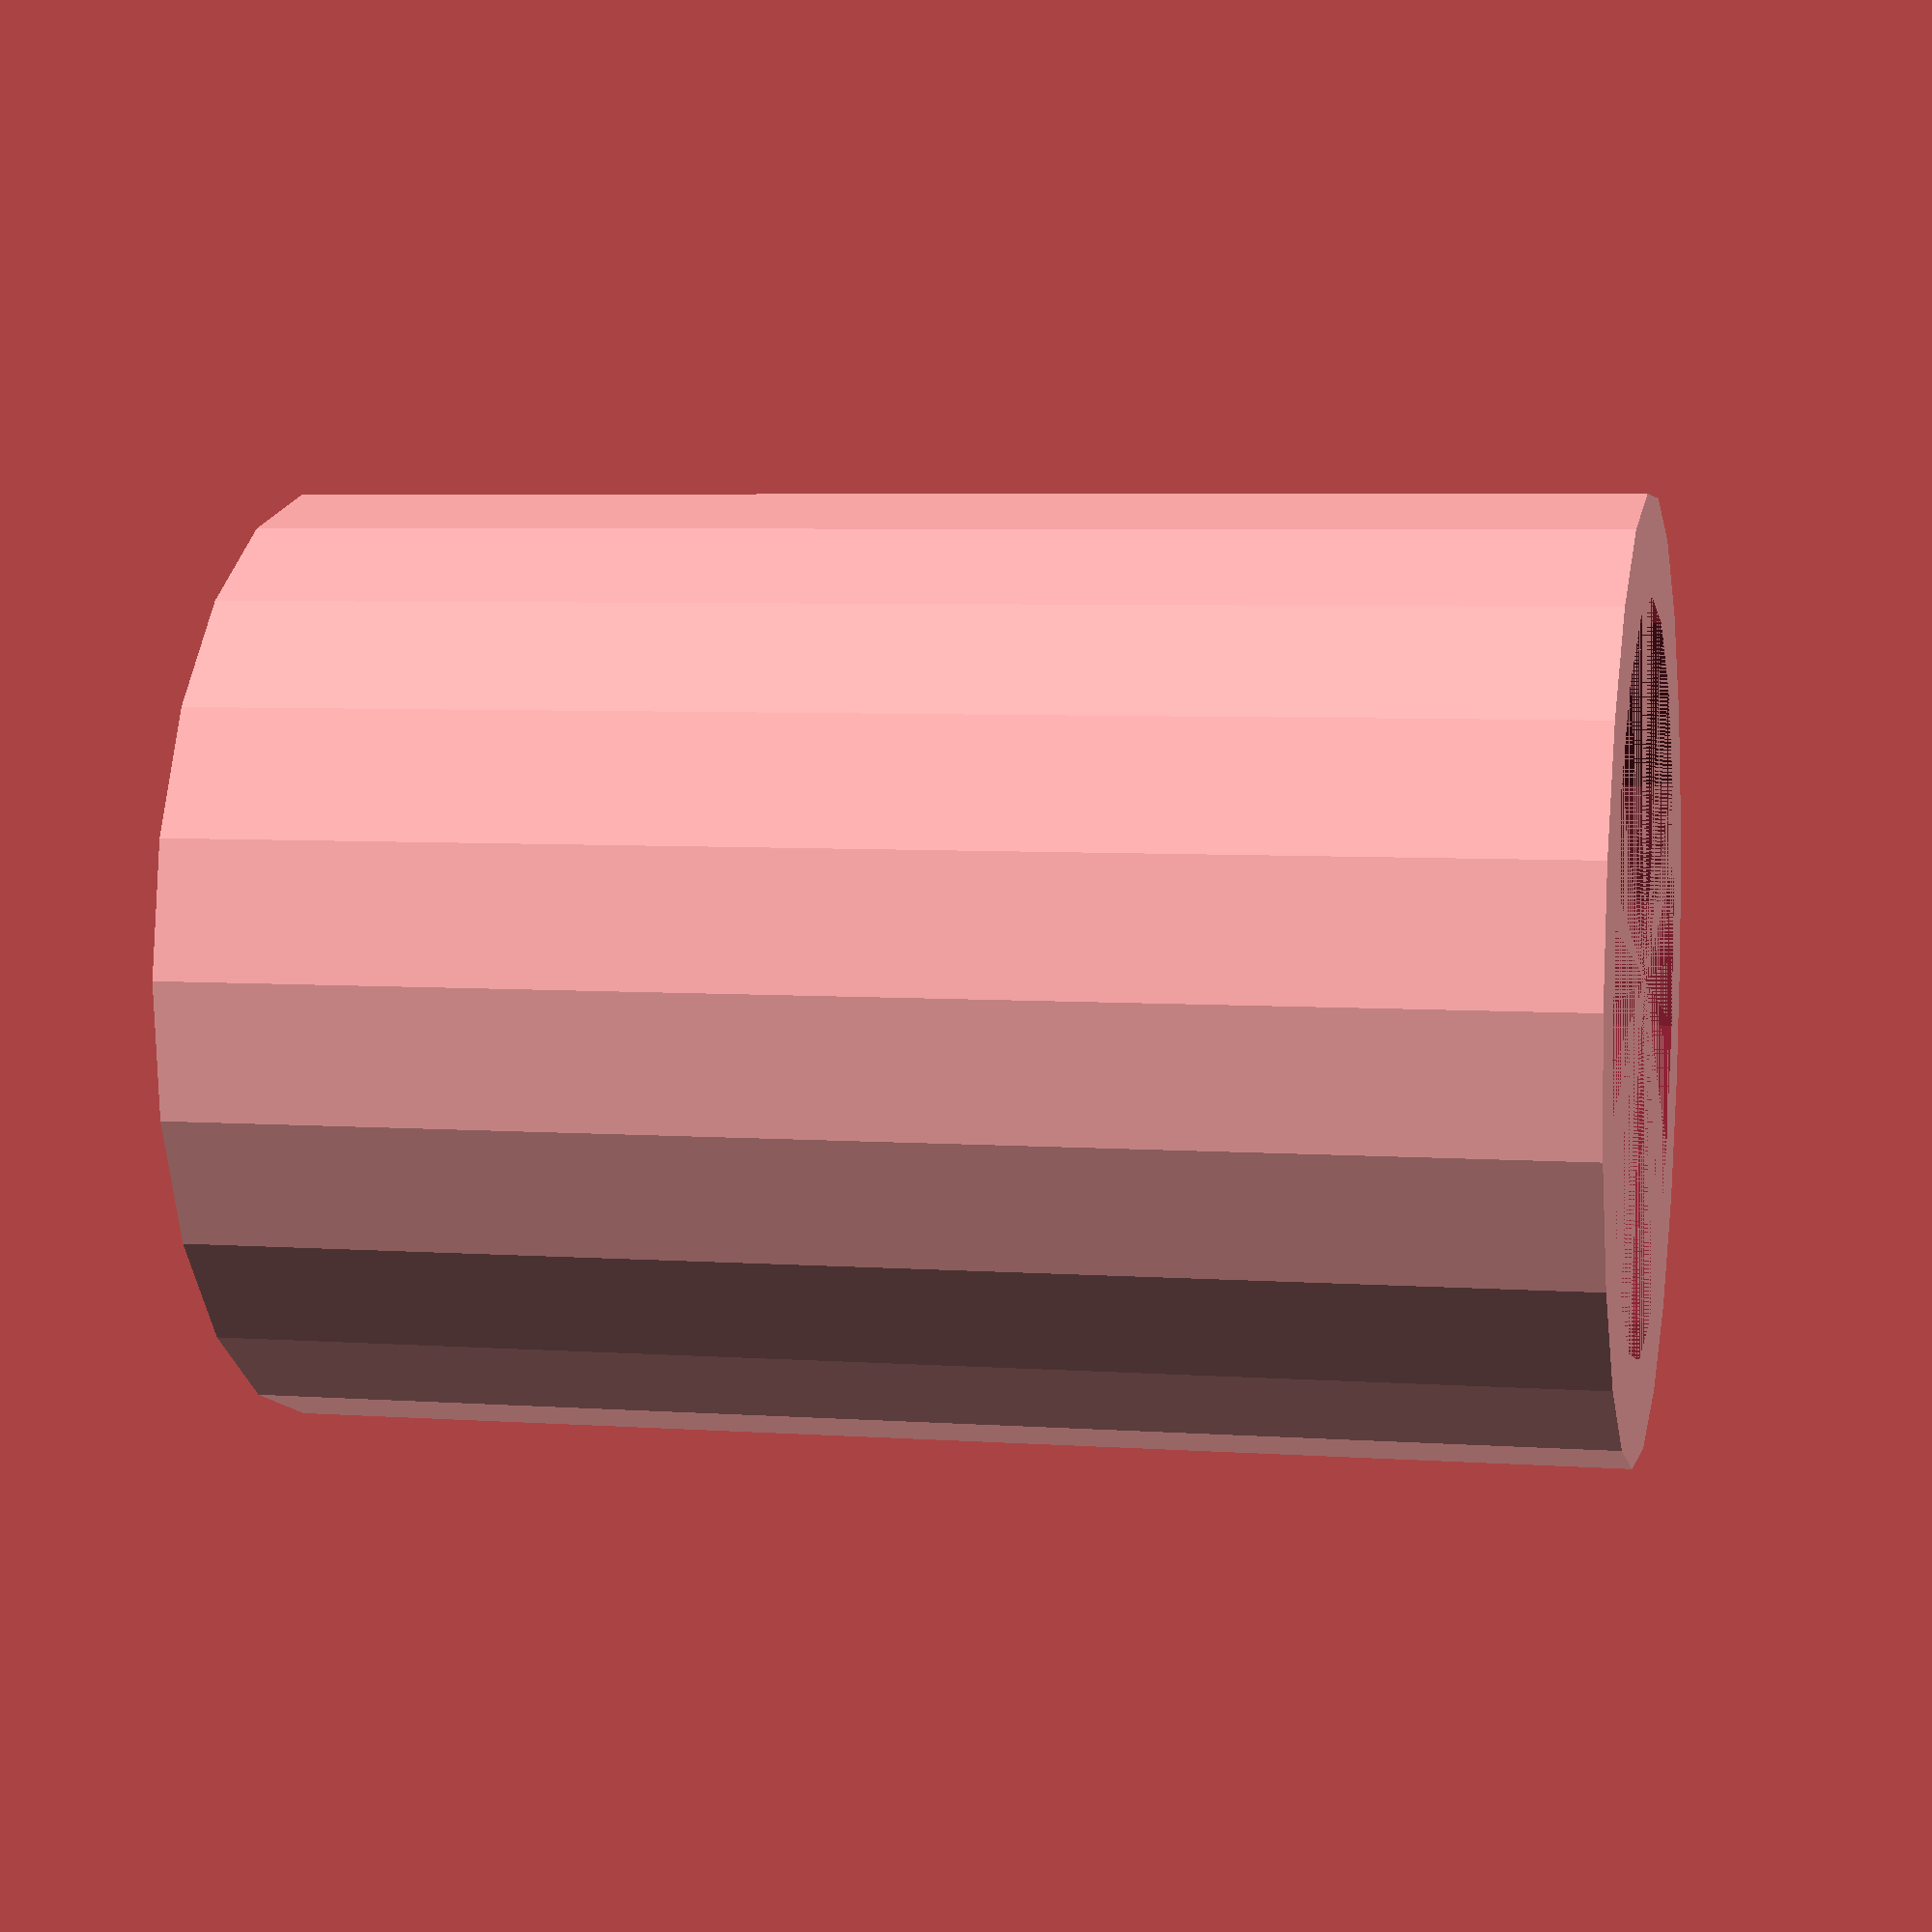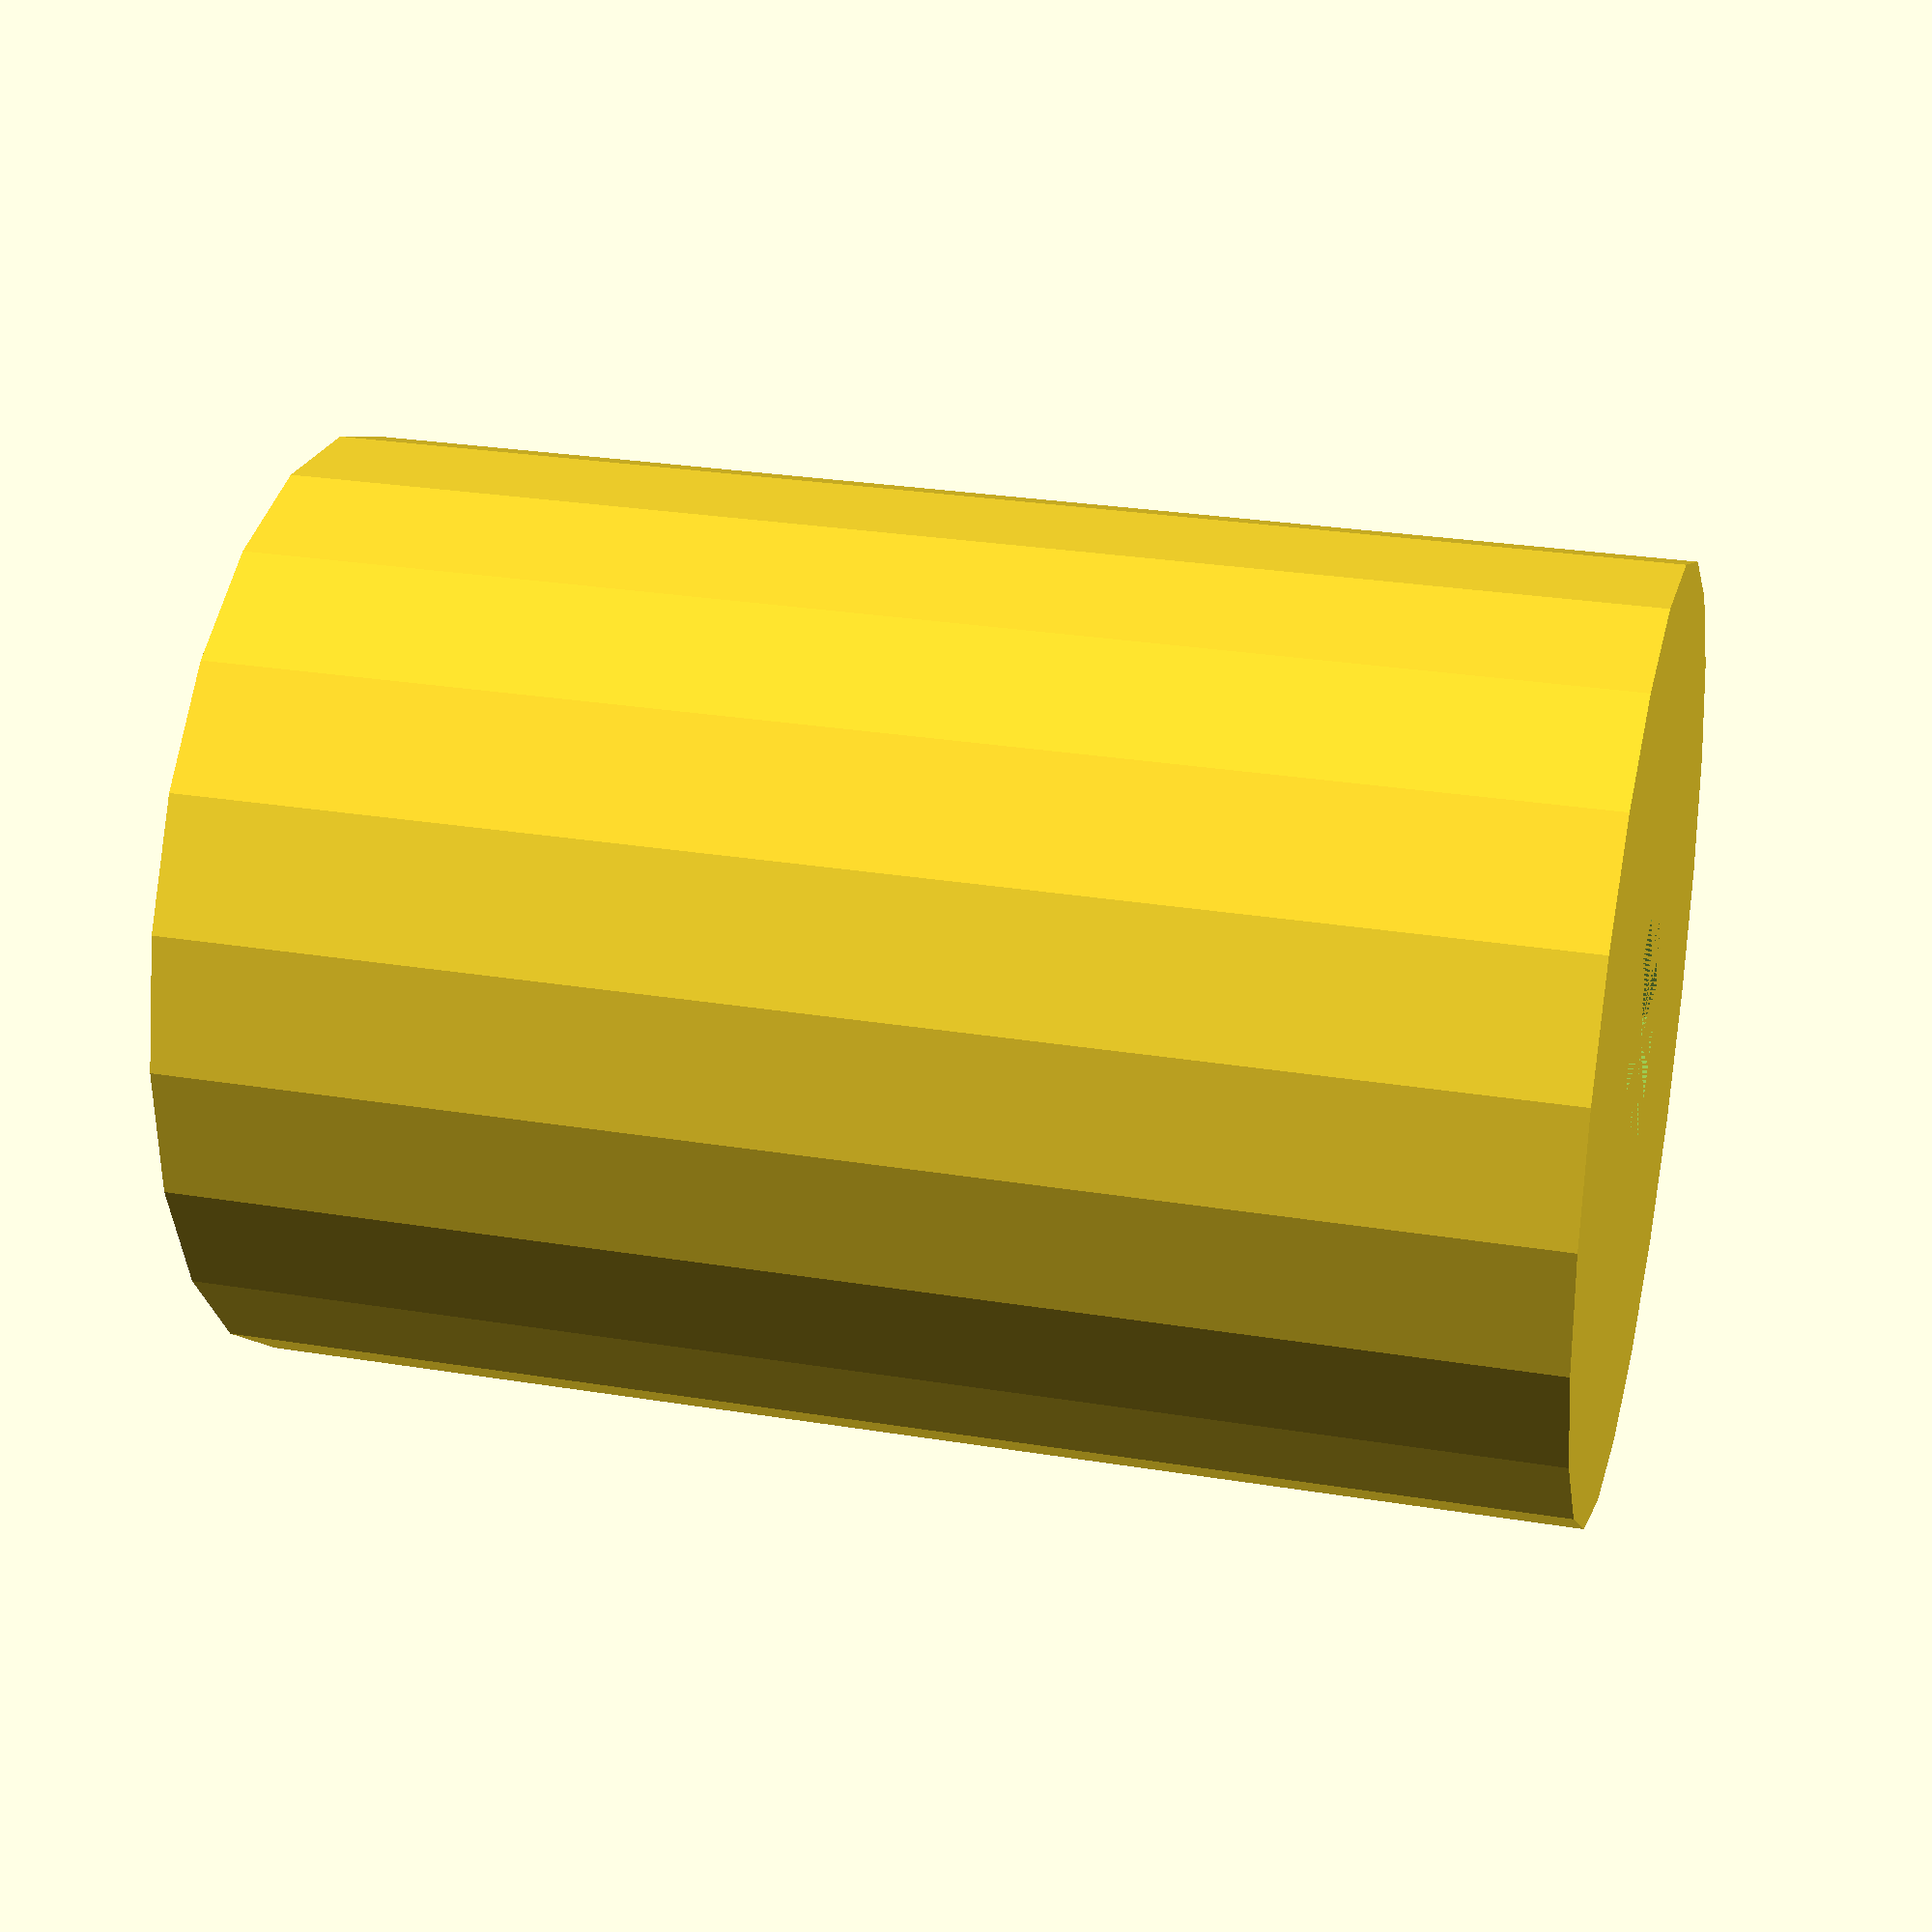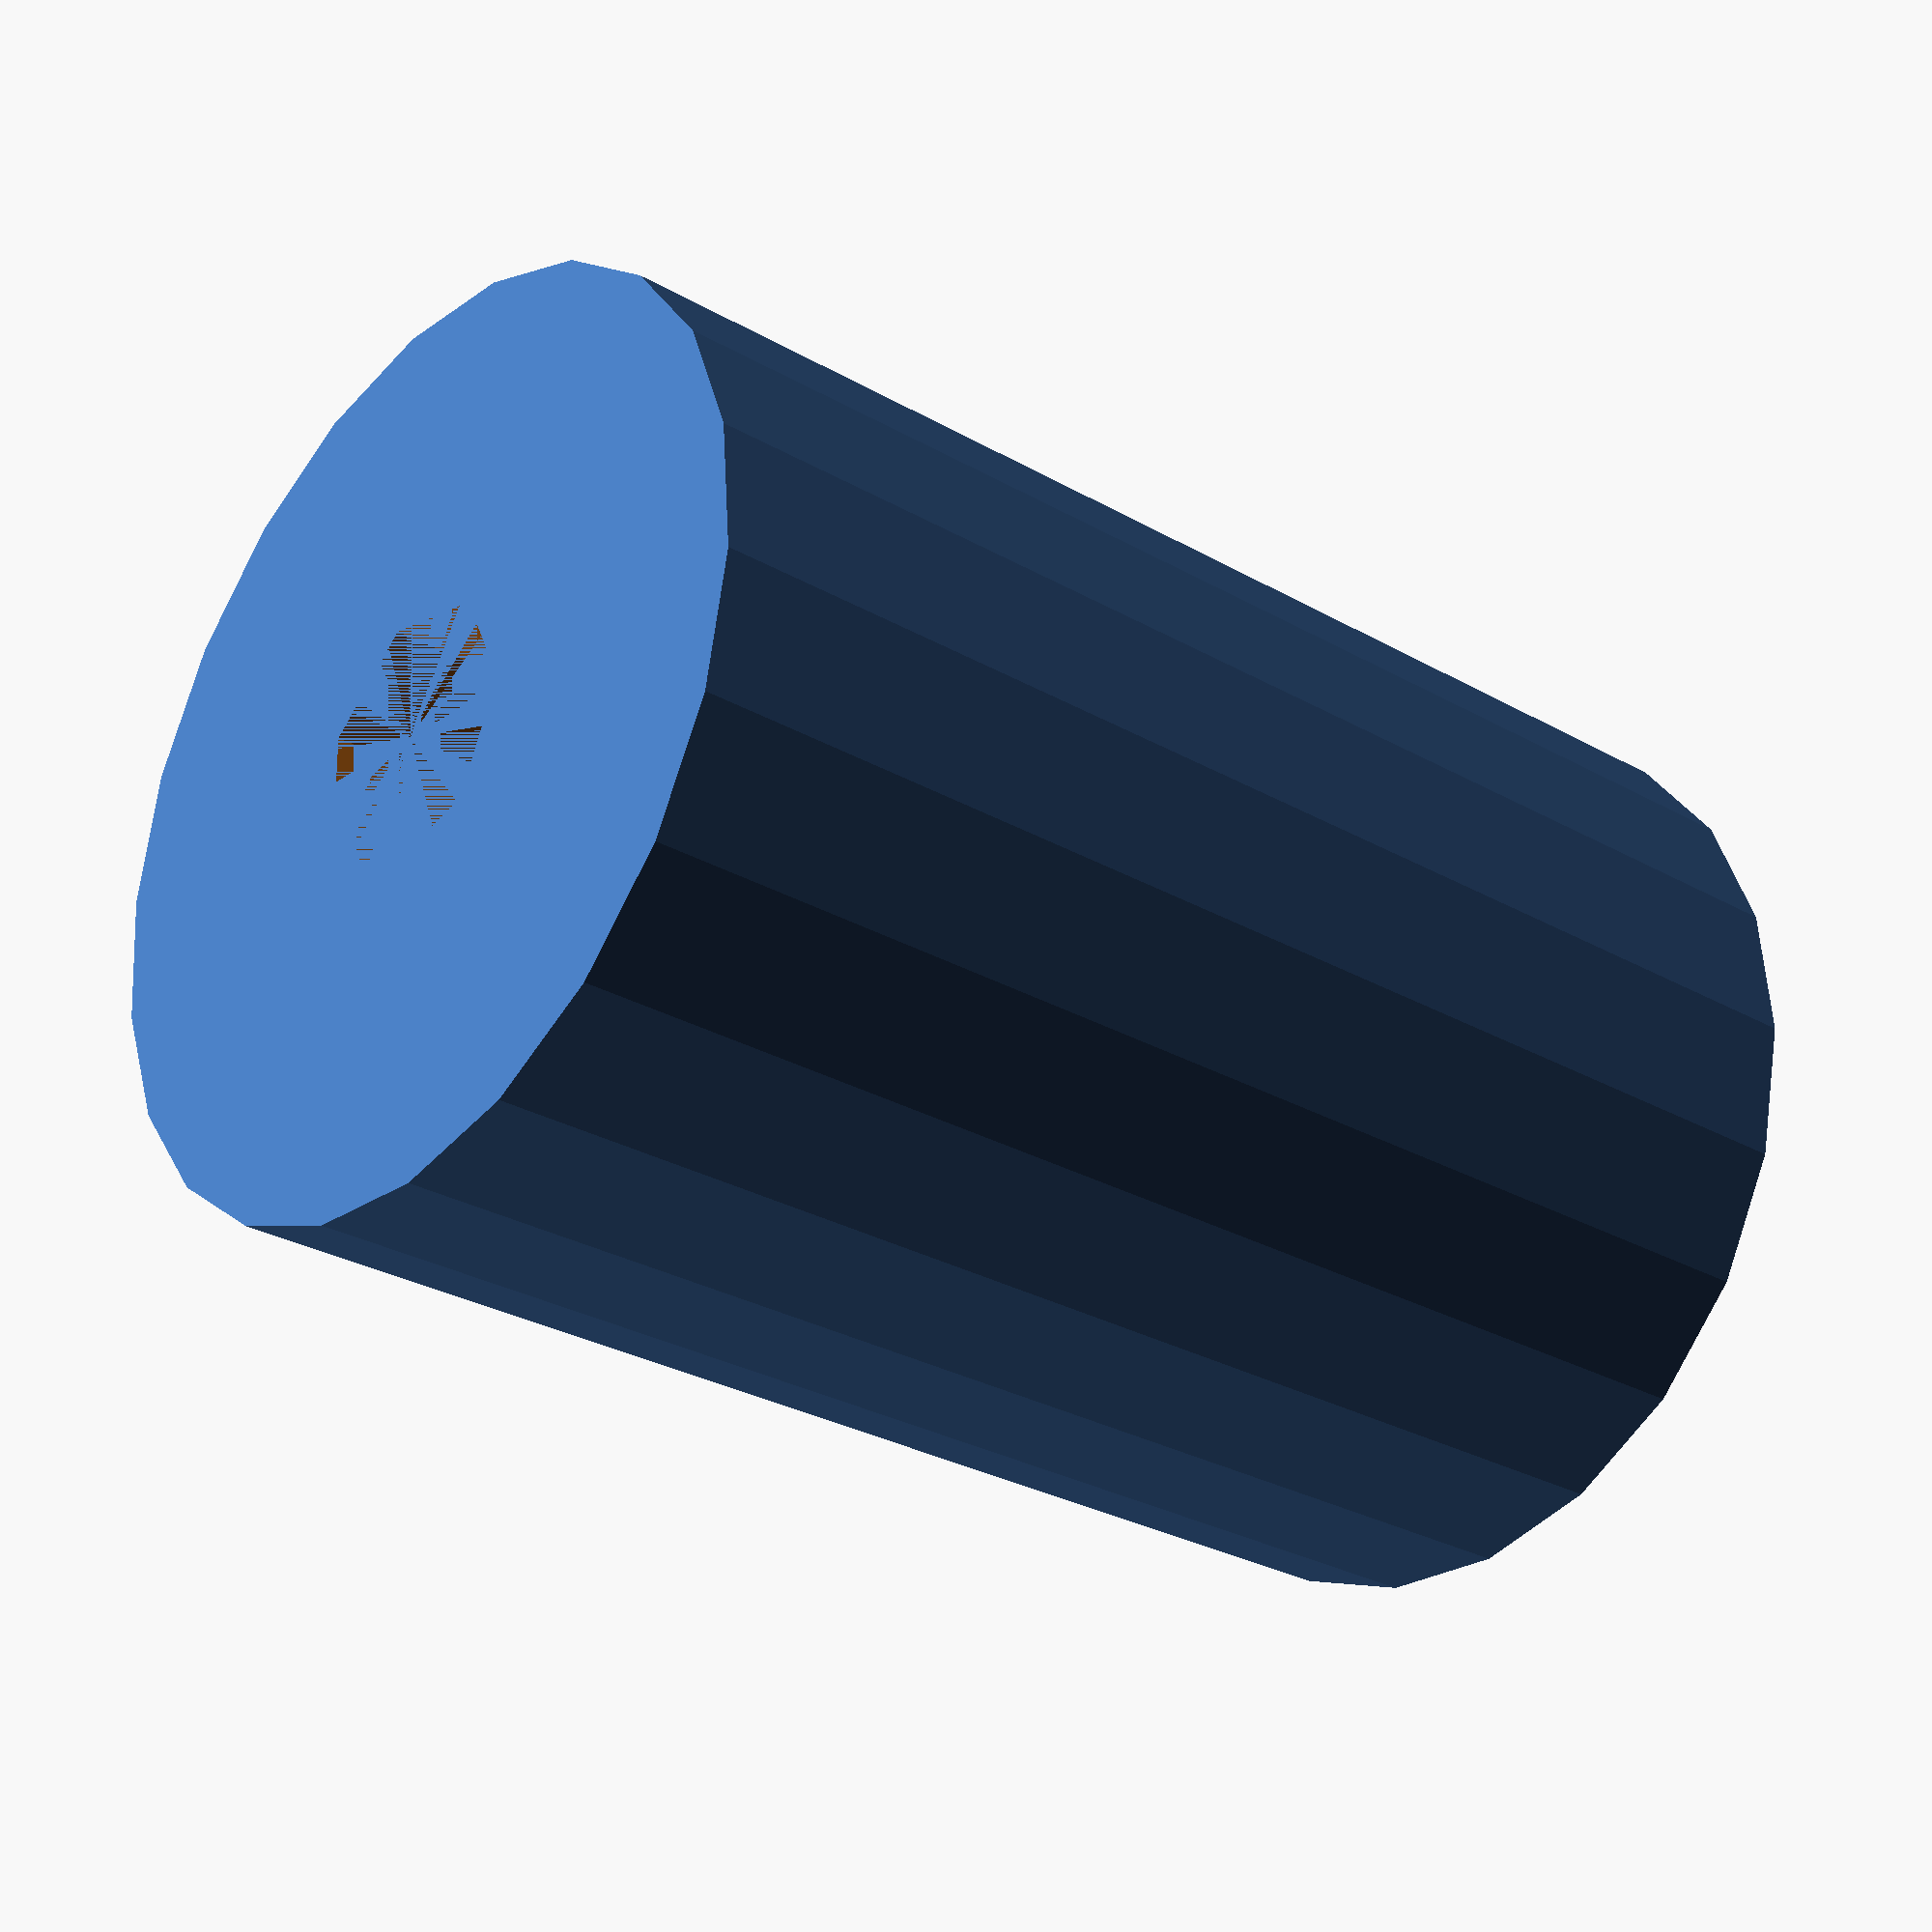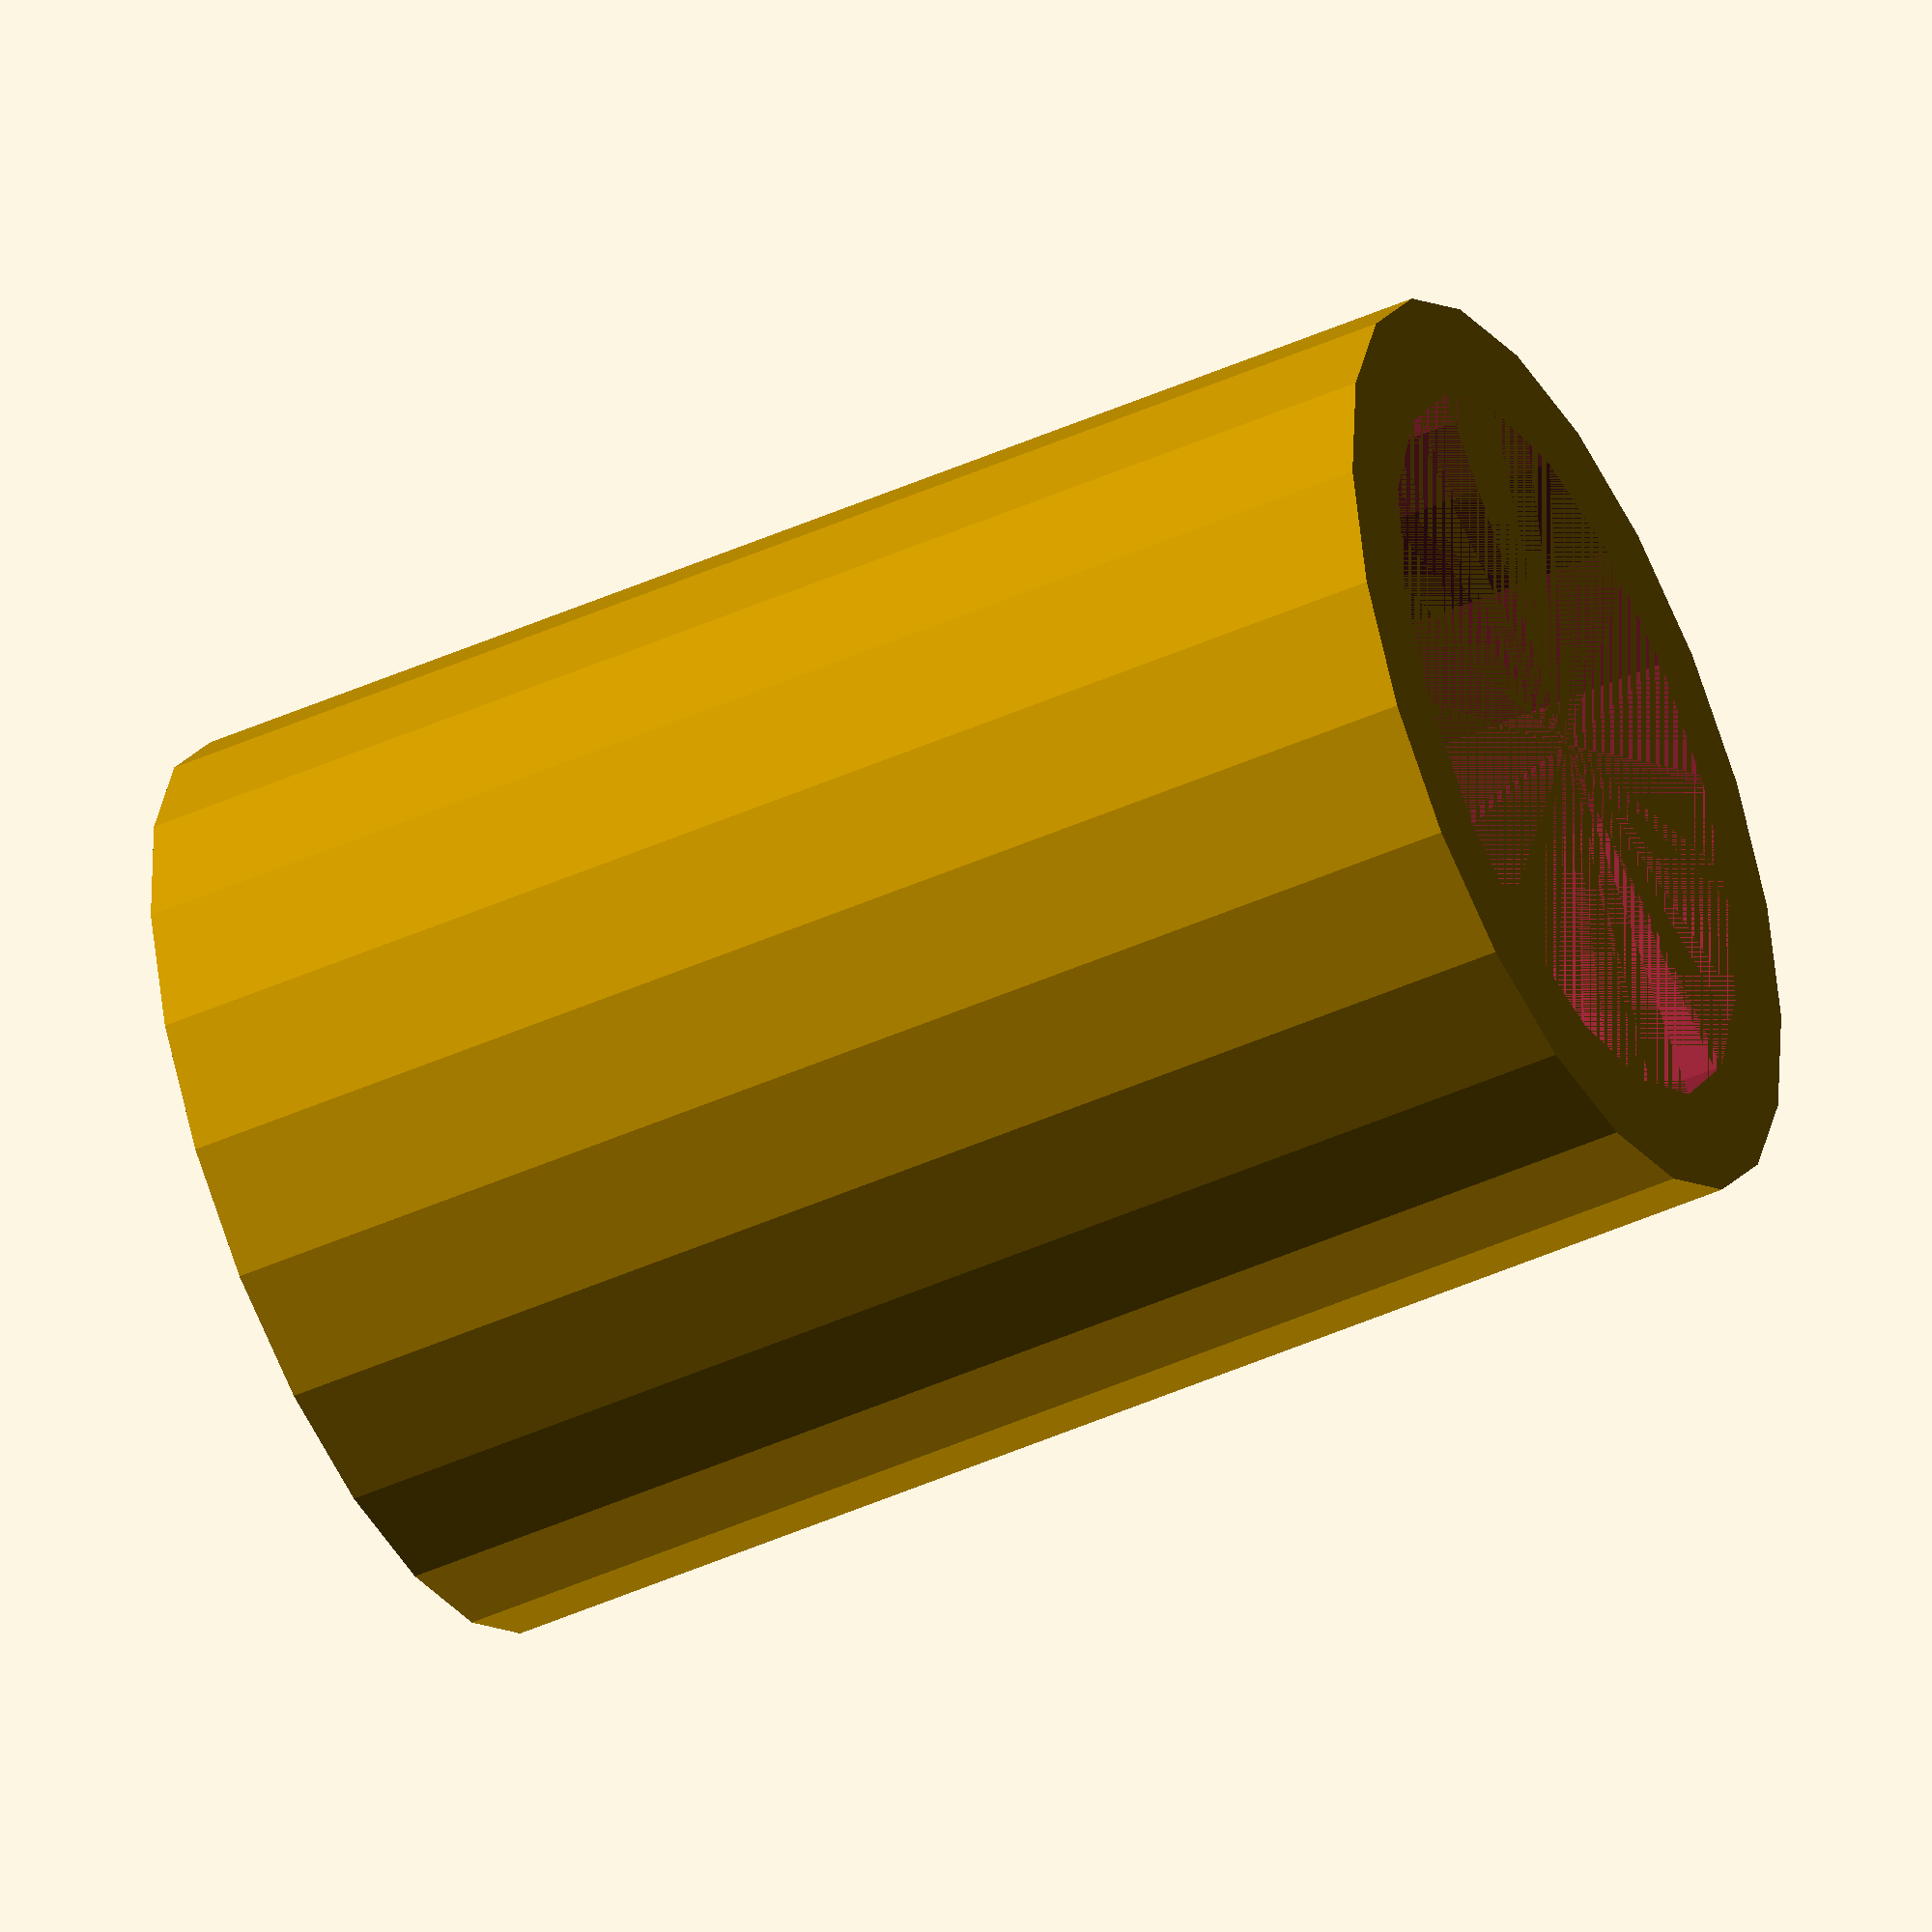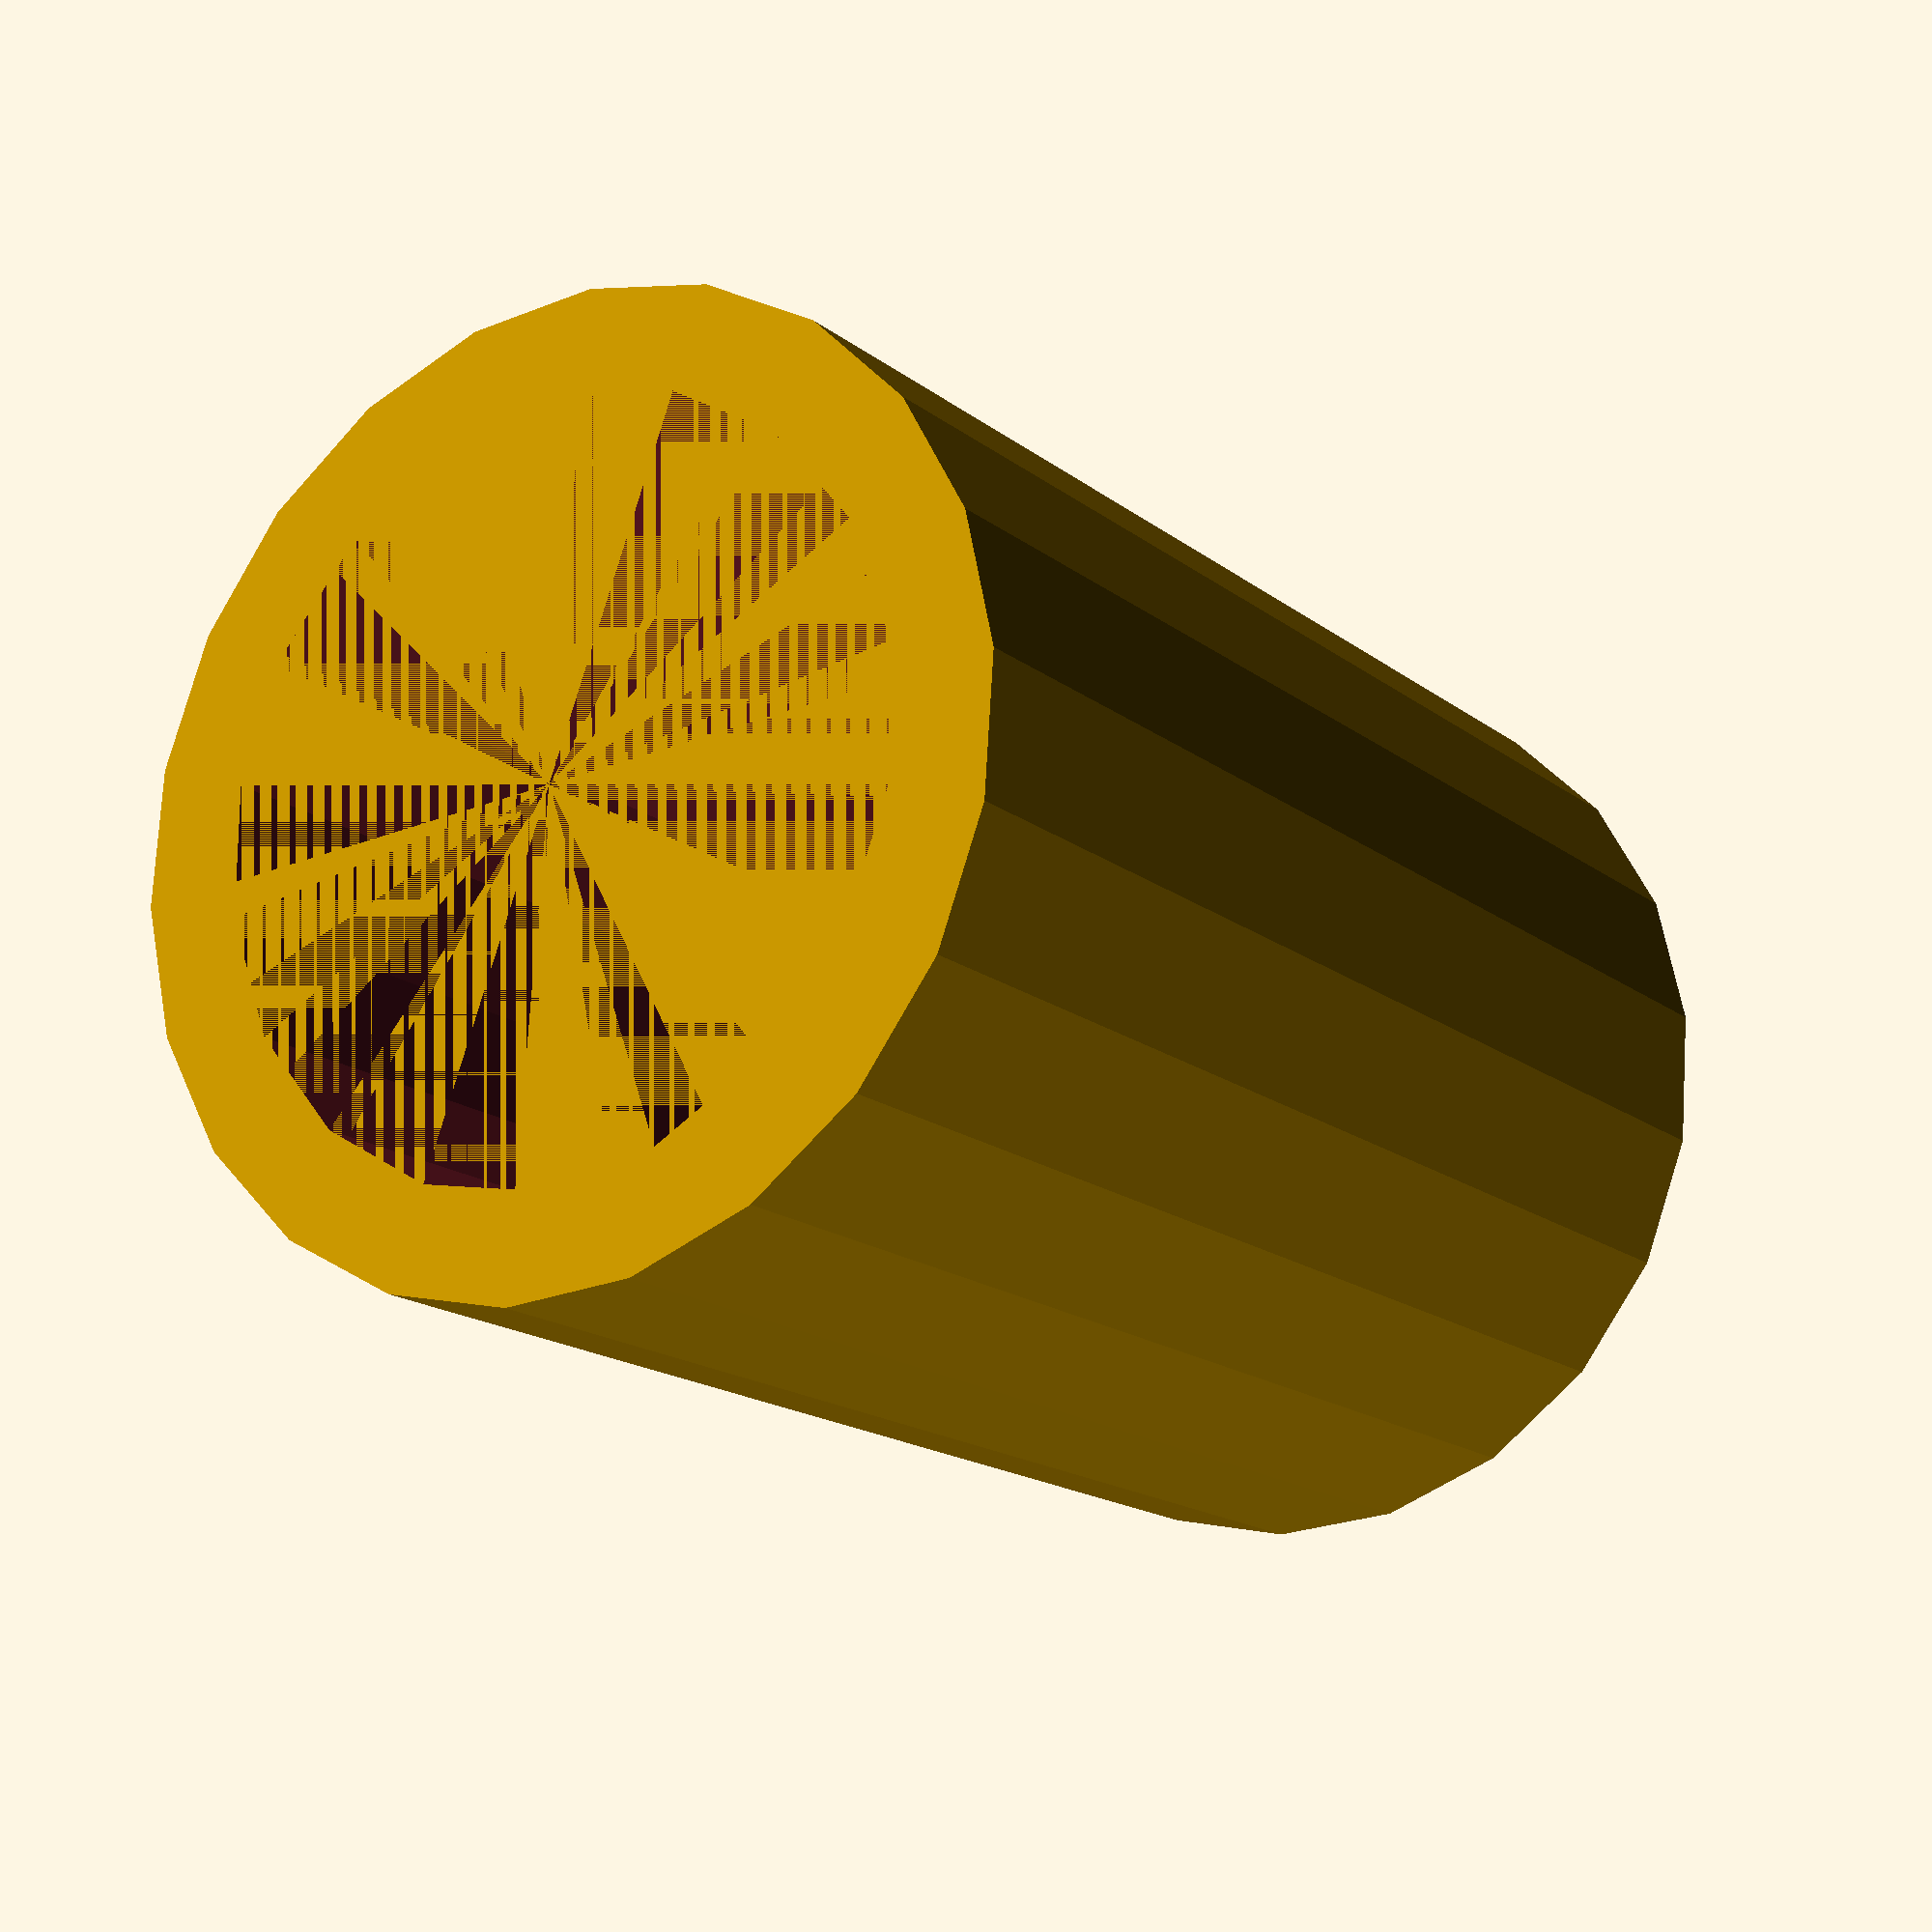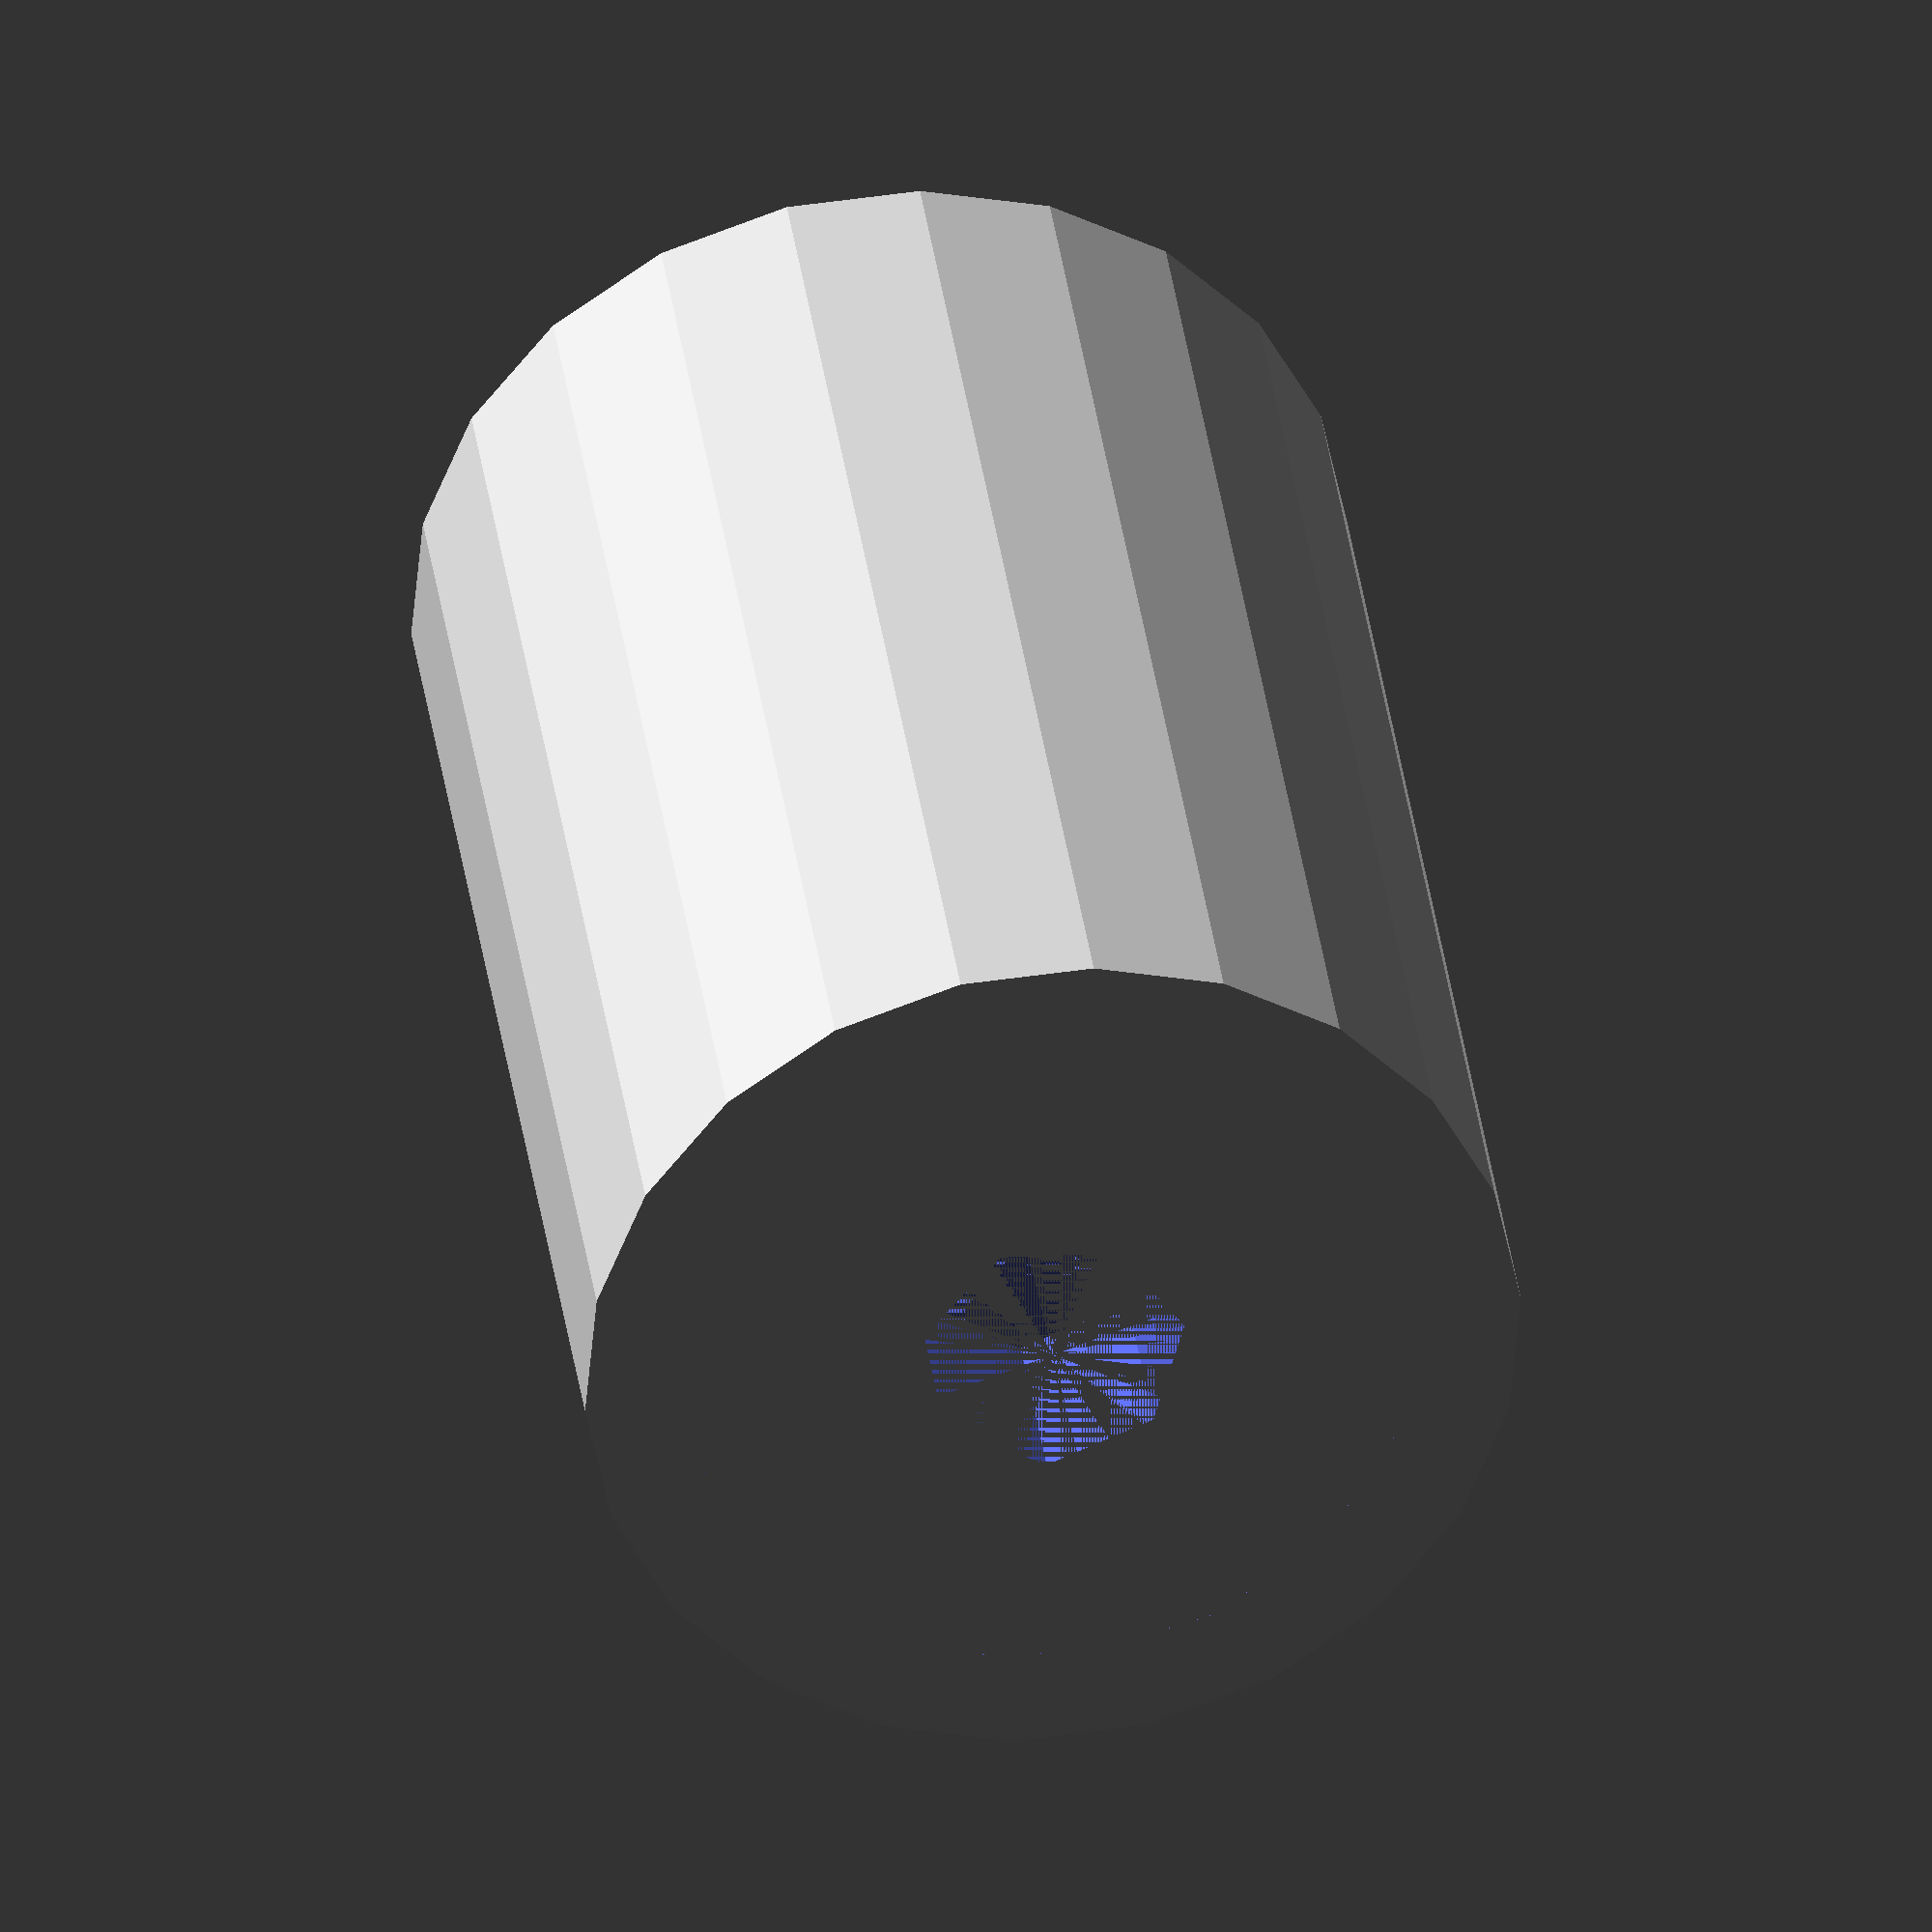
<openscad>
difference(){
    cylinder(3,7,7);
    cylinder(3,2,2);
}
difference(){
    cylinder(20,7,7);
    cylinder(20,5.5,5.5);
}
</openscad>
<views>
elev=354.6 azim=312.8 roll=282.4 proj=p view=wireframe
elev=332.3 azim=60.7 roll=104.1 proj=p view=wireframe
elev=28.5 azim=78.6 roll=229.2 proj=p view=solid
elev=46.2 azim=223.9 roll=297.1 proj=o view=wireframe
elev=16.6 azim=290.4 roll=33.3 proj=p view=wireframe
elev=144.5 azim=215.9 roll=7.4 proj=o view=wireframe
</views>
